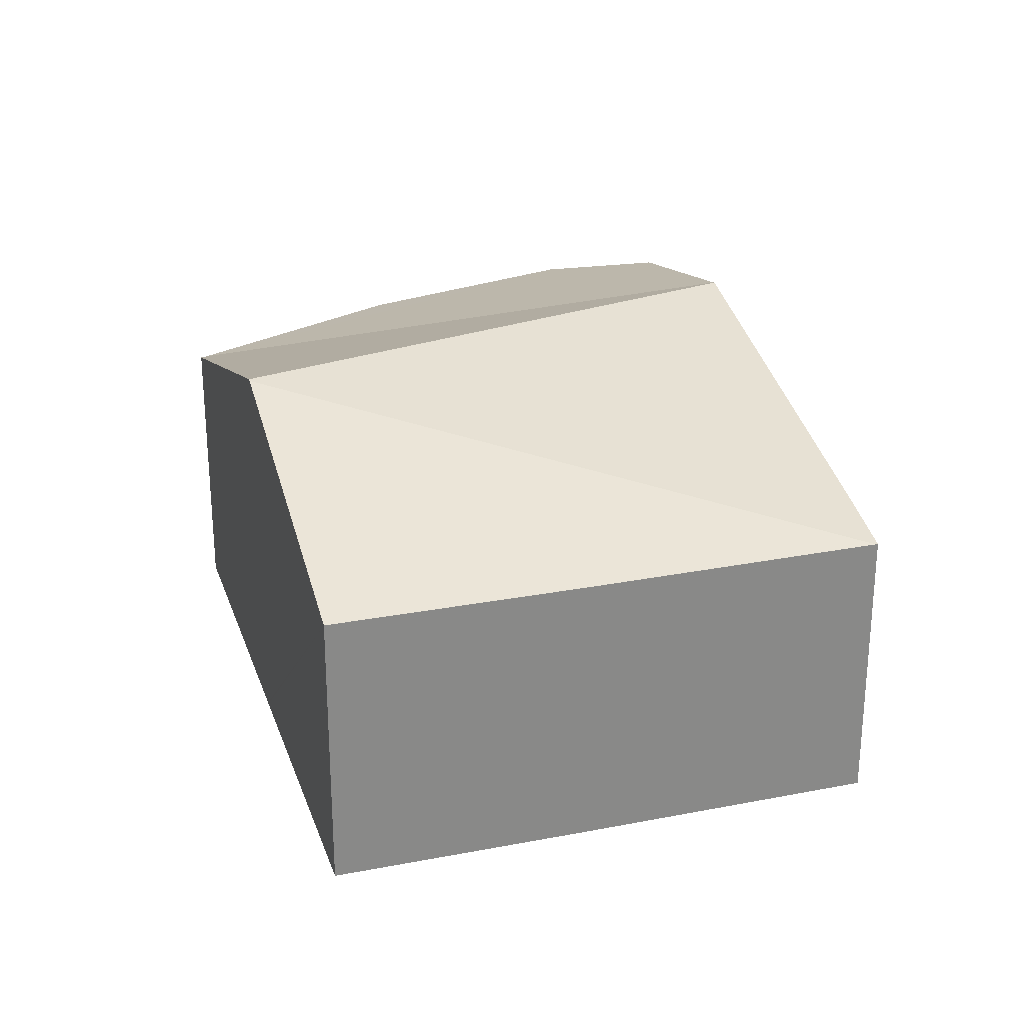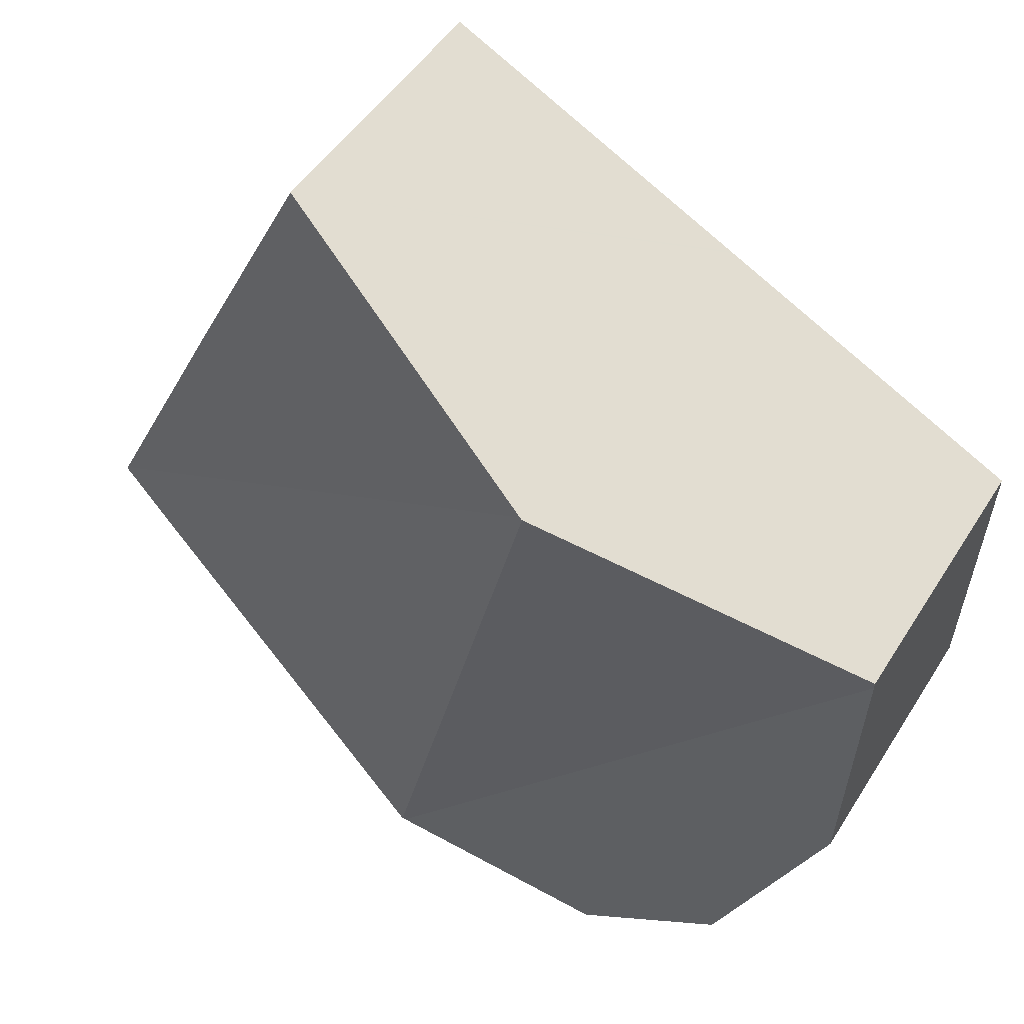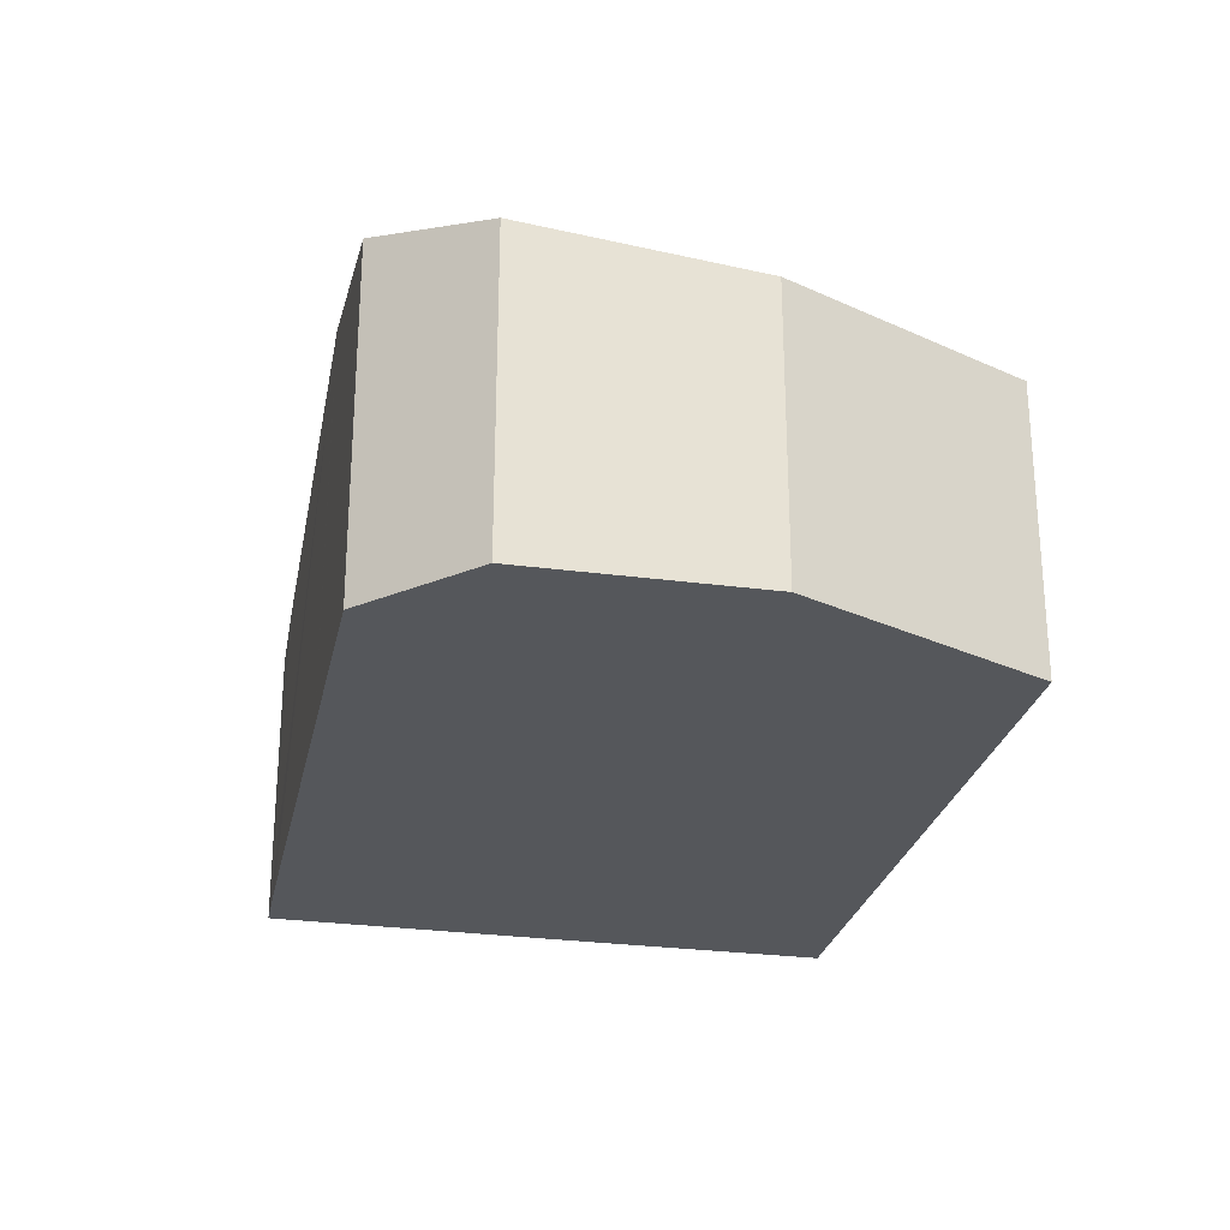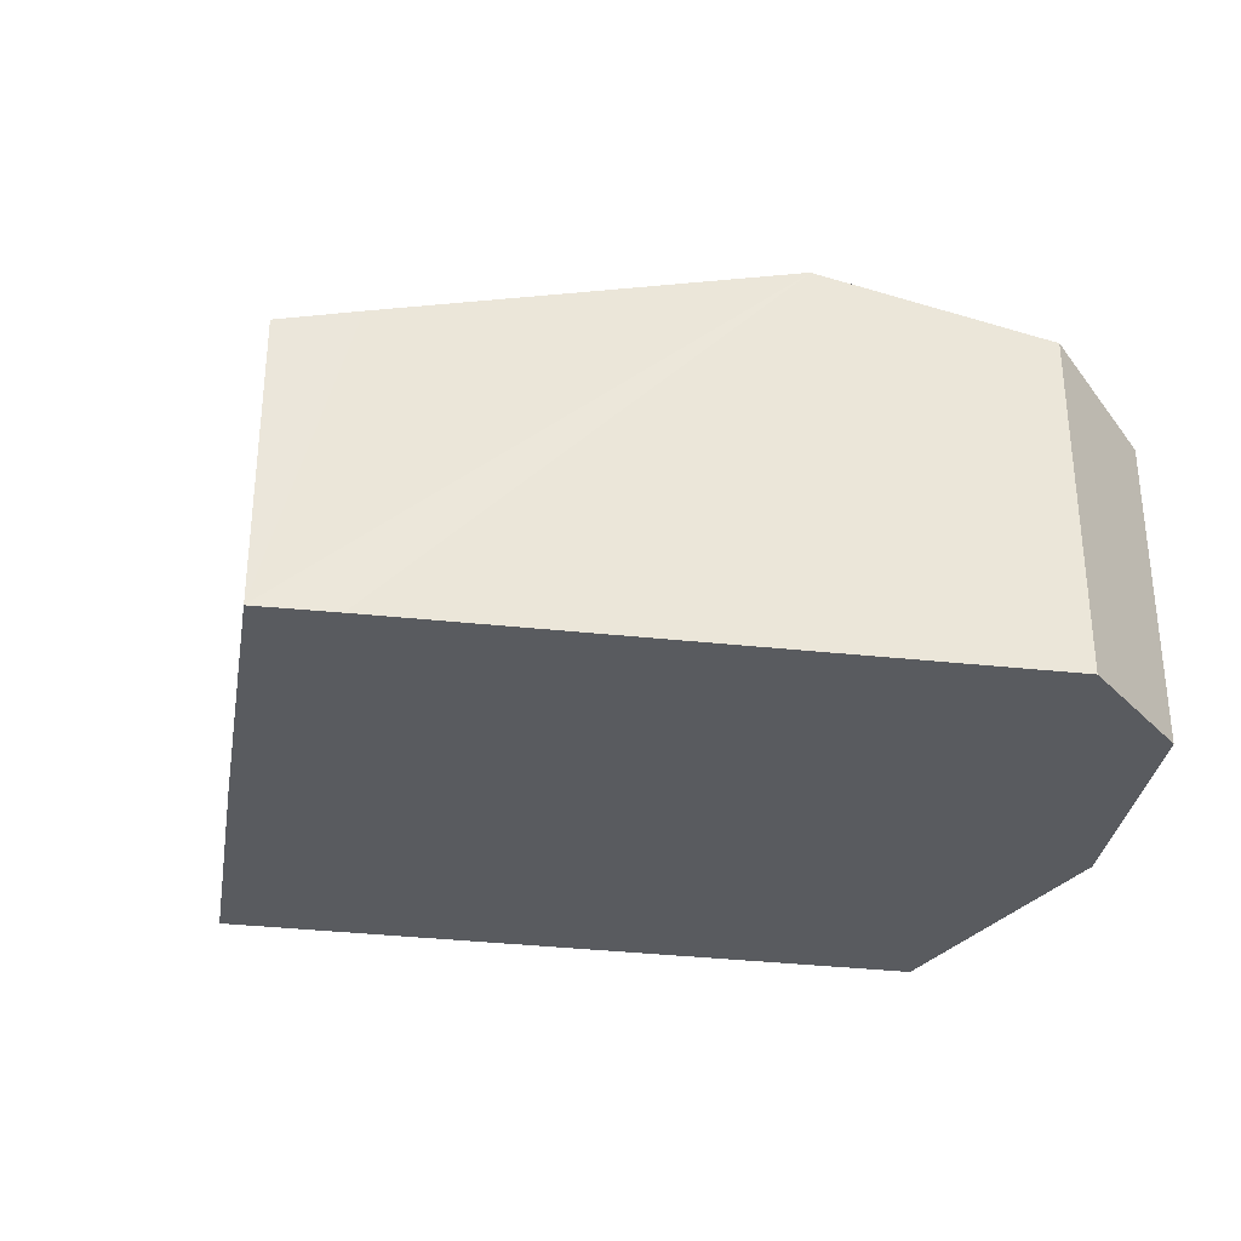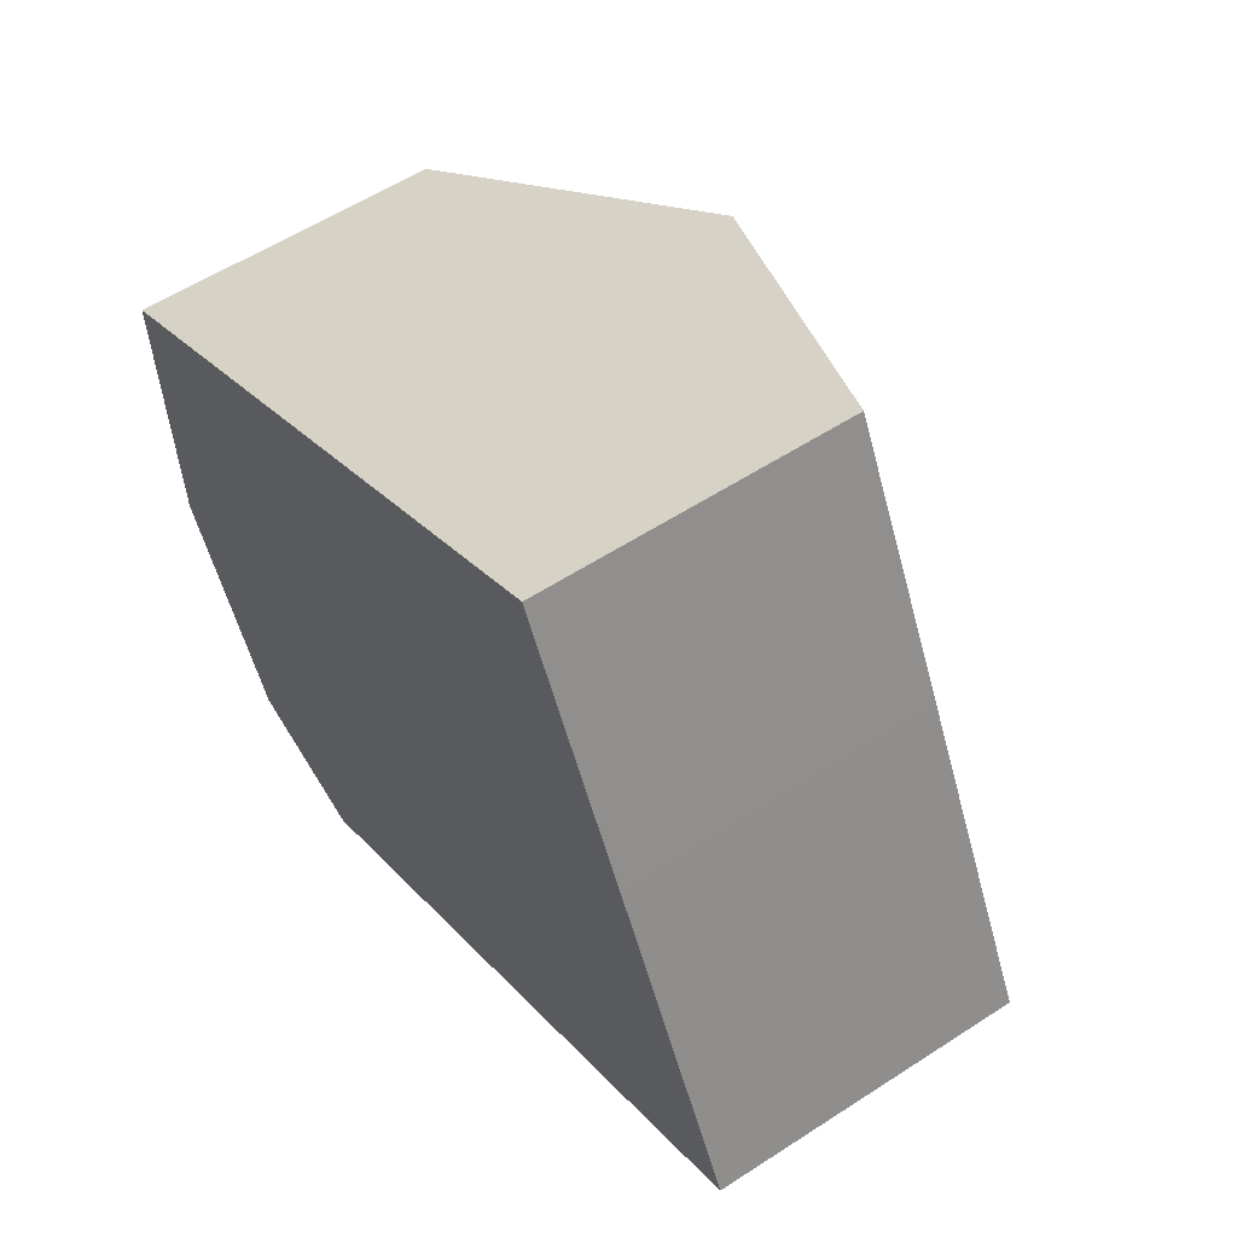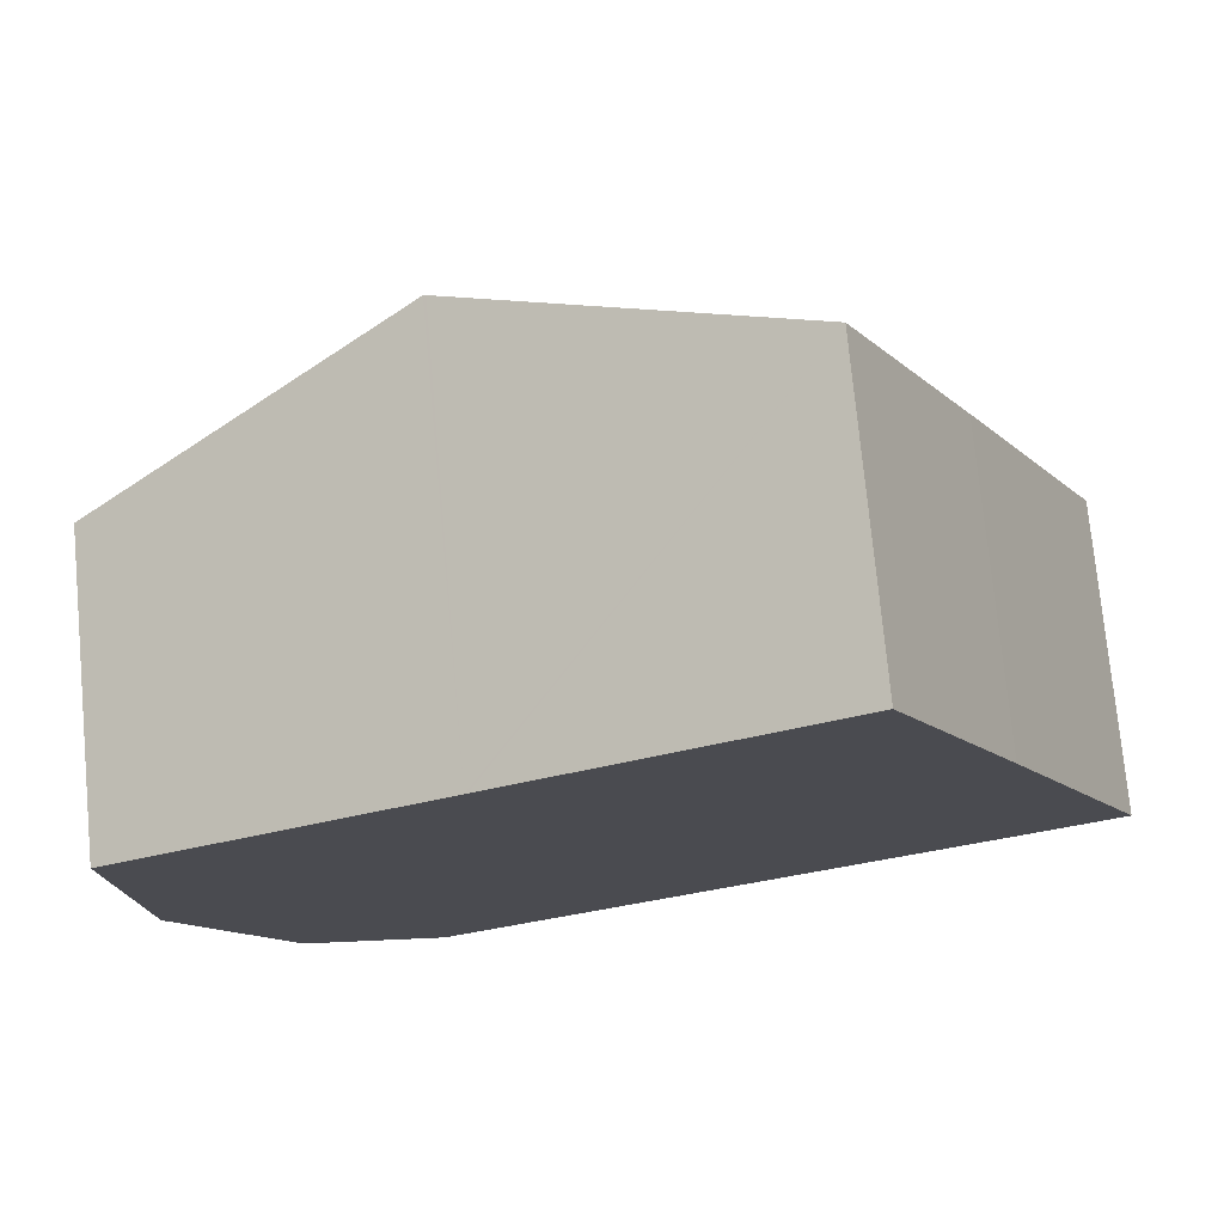
<metadata>
{"format":"obj","ext":"obj","renderer":"f3d","projection":"perspective","resolution":1024,"background":"white","views":[{"elev":26.6,"azim":46.3,"up":"+Y"},{"elev":48.7,"azim":-149.1,"up":"+Z"},{"elev":-26.9,"azim":-128.9,"up":"+Y"},{"elev":-32.7,"azim":144.0,"up":"+Y"},{"elev":56.7,"azim":55.8,"up":"+Z"},{"elev":74.9,"azim":-5.4,"up":"+Z"}]}
</metadata>
<code>
v  12.72 5.974 6.421
v  18.04 5.974 -4.124
v  6.394 8.266 3.228
v  15.19 5.968 1.572
v  6.341 8.28 3.201
v  13.86 7.091 -6.362
v  9.391 8.28 -8.668
v  16.63 6.354 -4.931
v  18.06 5.971 -4.17
v  9.332 8.259 -8.698
v  0.008 5.967 -0.148
v  0 5.977 3.66e-16
v  5.264 7.176 -10.8
v  2.492 6.471 -9.899
v  0.31 5.967 -5.641
v  5.264 6.612e-16 -10.8
v  2.492 6.061e-16 -9.899
v  0.31 3.454e-16 -5.641
v  0 0 0
v  0.008 9.062e-18 -0.148
v  6.341 -1.96e-16 3.201
v  6.394 -1.977e-16 3.228
v  12.72 -3.932e-16 6.421
v  15.19 -9.626e-17 1.572
v  18.04 2.525e-16 -4.124
v  18.06 2.553e-16 -4.17
v  16.63 3.019e-16 -4.931
v  9.391 5.308e-16 -8.668
v  13.86 3.896e-16 -6.362
v  9.332 5.326e-16 -8.698
g defaultobject
f 1 2 3
f 2 1 4
f 5 6 7
f 6 5 8
f 8 5 9
f 9 5 2
f 2 5 3
f 10 5 7
f 5 10 11
f 5 11 12
f 13 11 10
f 11 13 14
f 11 14 15
f 16 14 13
f 14 16 17
f 17 15 14
f 15 17 18
f 18 11 15
f 11 18 12
f 12 18 19
f 19 18 20
f 19 5 12
f 5 19 21
f 5 21 3
f 3 21 1
f 1 21 22
f 1 22 23
f 23 4 1
f 4 23 24
f 4 24 2
f 2 24 25
f 2 25 9
f 9 25 26
f 26 8 9
f 8 26 6
f 6 26 7
f 7 26 27
f 7 27 28
f 28 27 29
f 28 10 7
f 10 28 13
f 13 28 16
f 16 28 30
f 25 27 26
f 27 25 24
f 27 24 29
f 29 24 23
f 29 23 22
f 29 22 28
f 28 22 30
f 30 22 16
f 16 22 21
f 16 21 19
f 16 19 17
f 17 19 18
f 18 19 20

</code>
